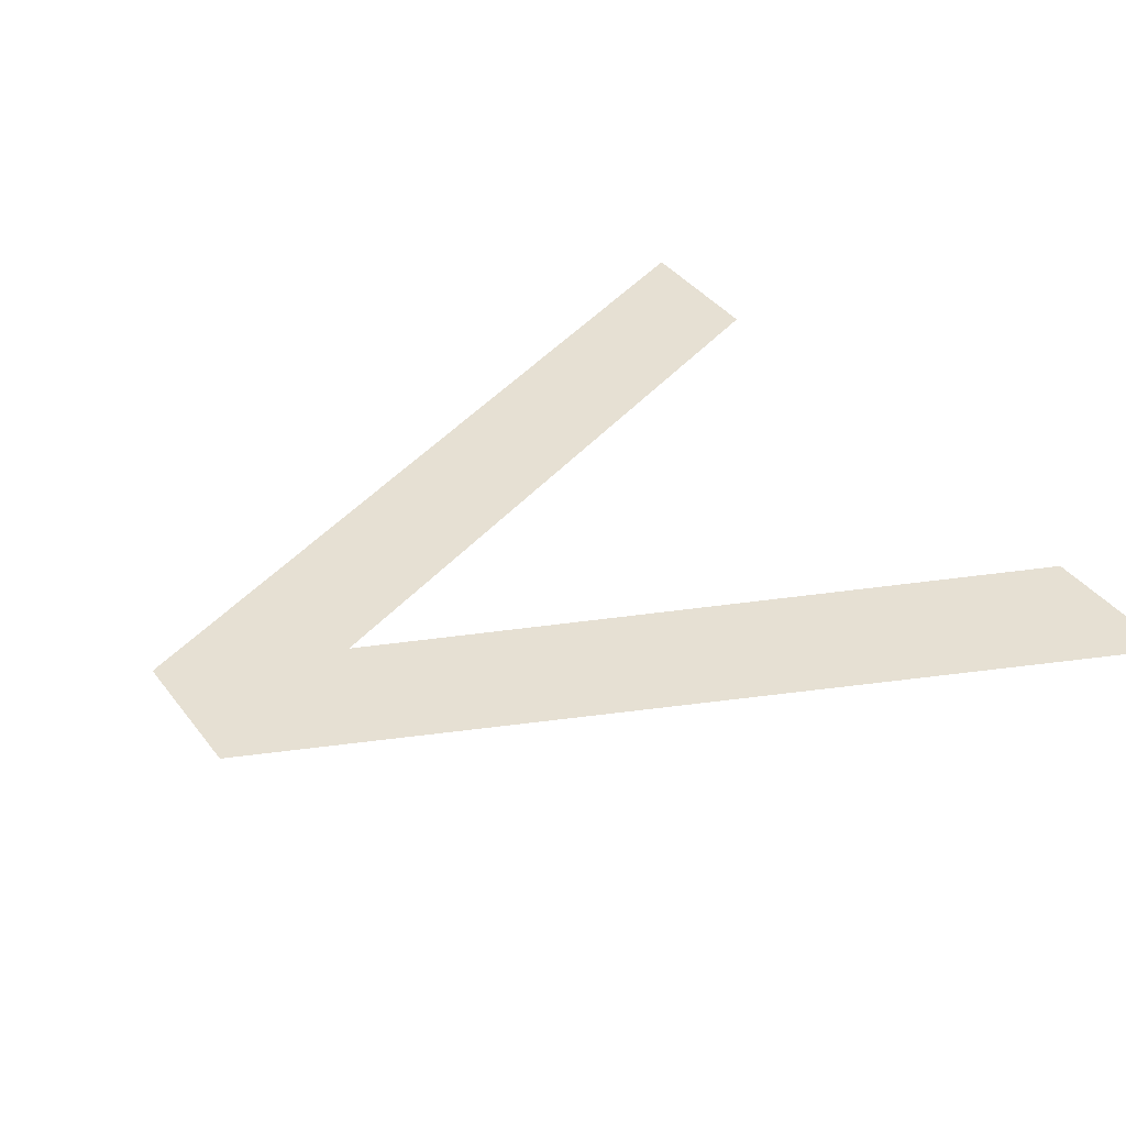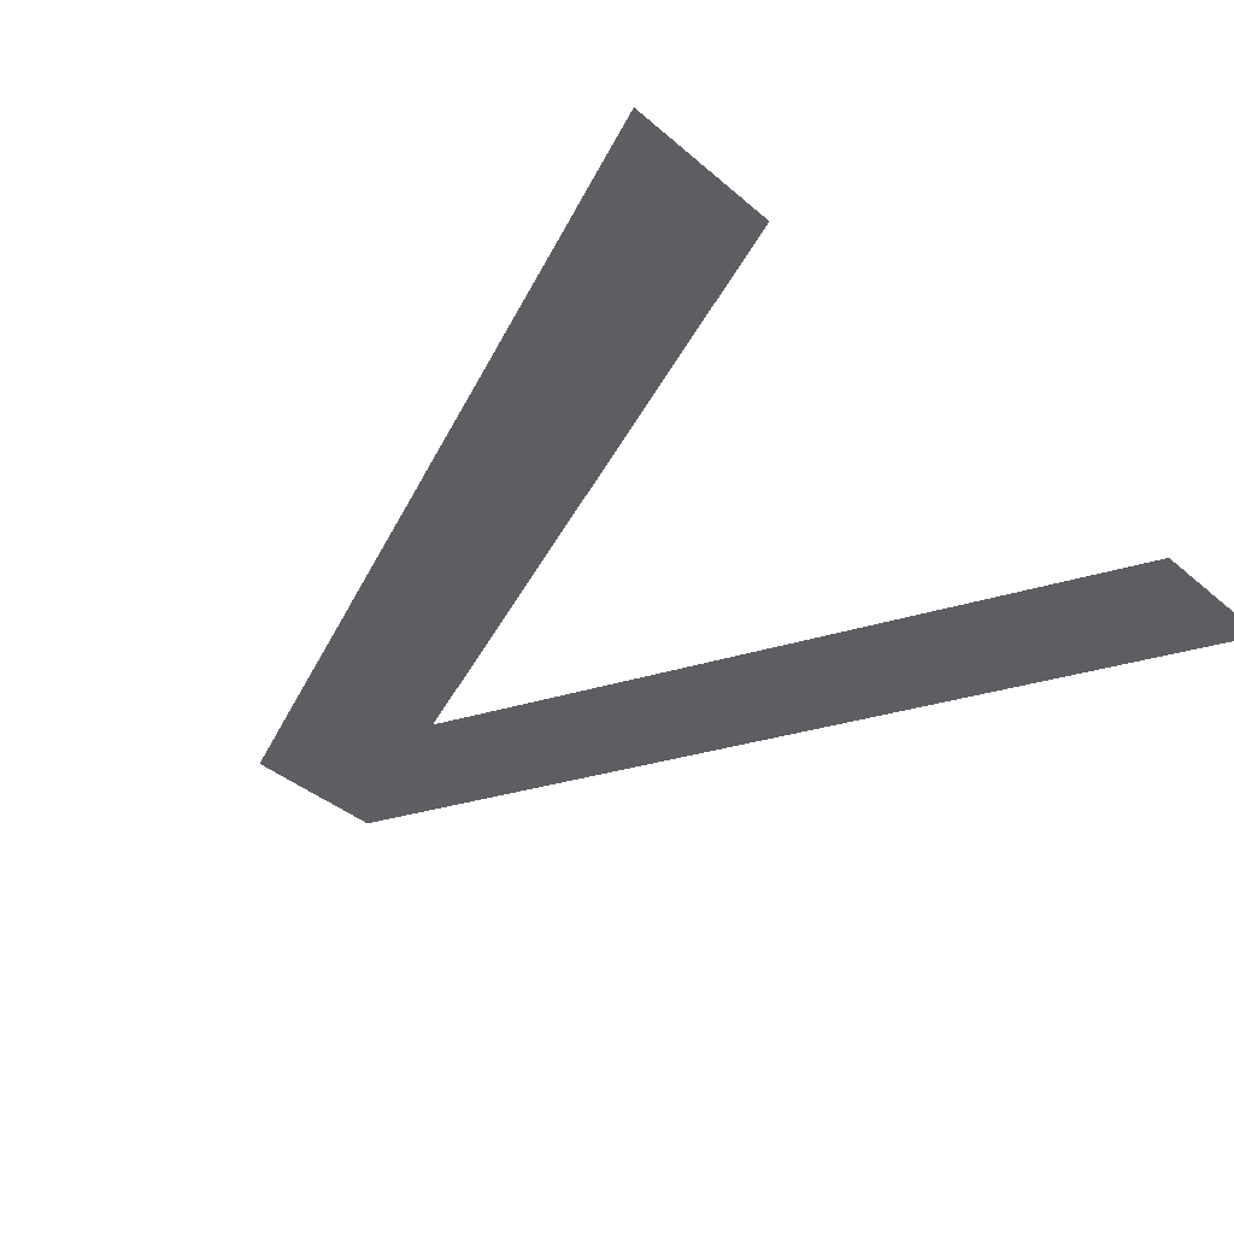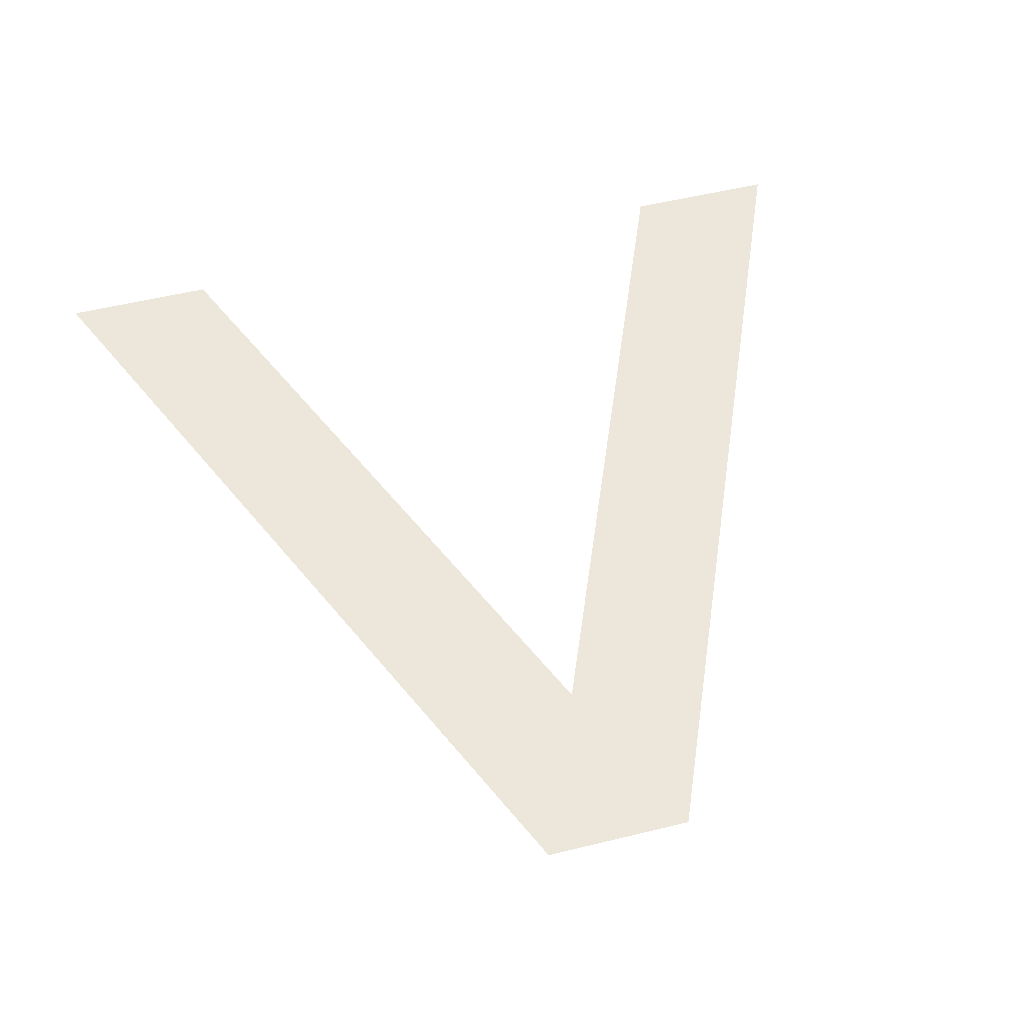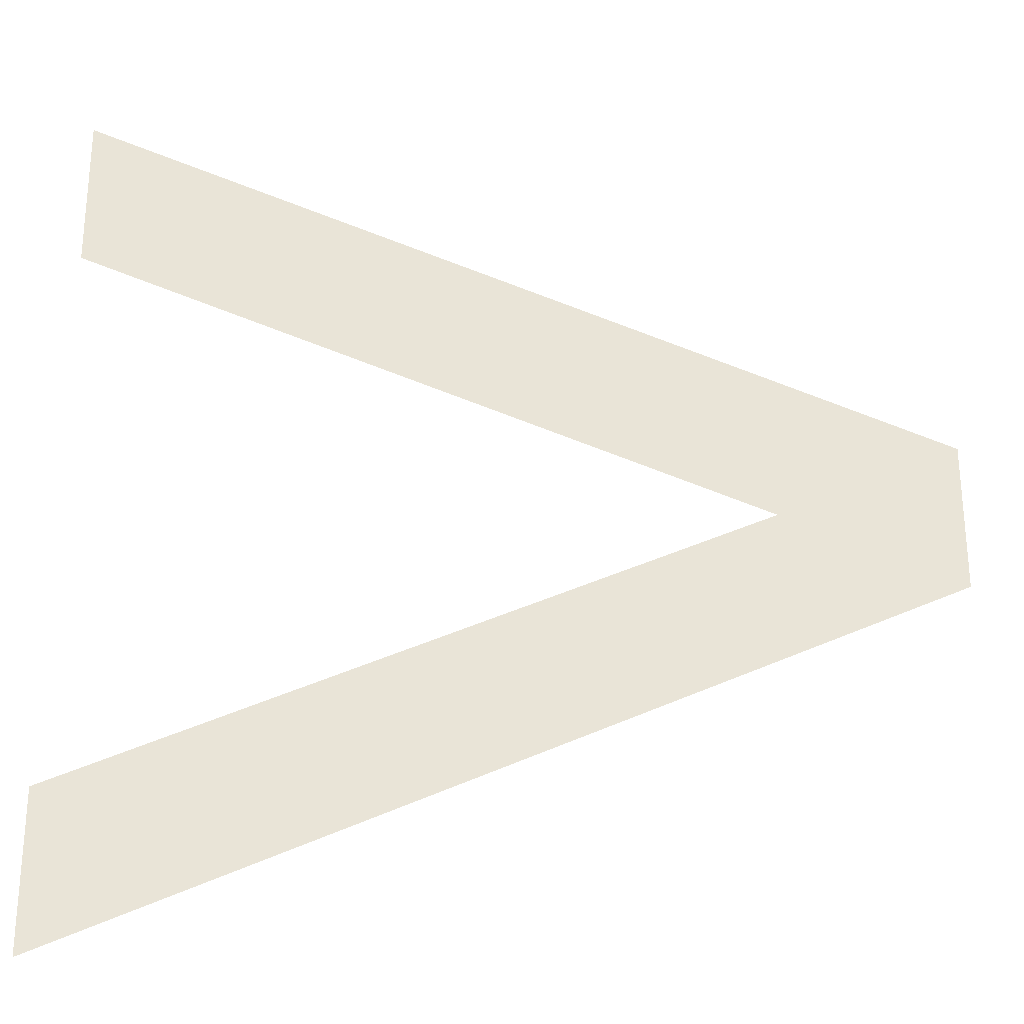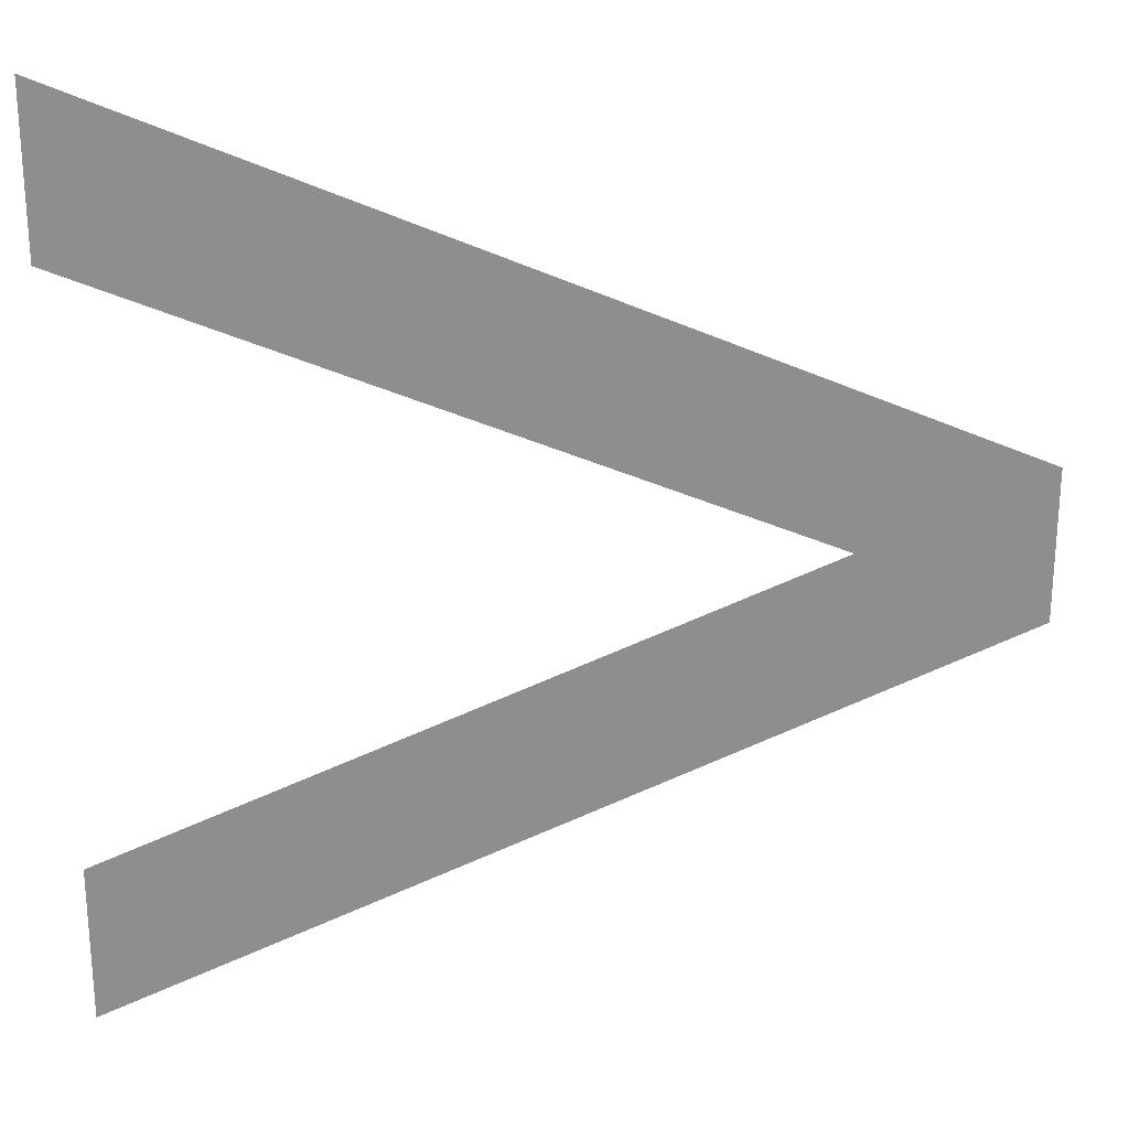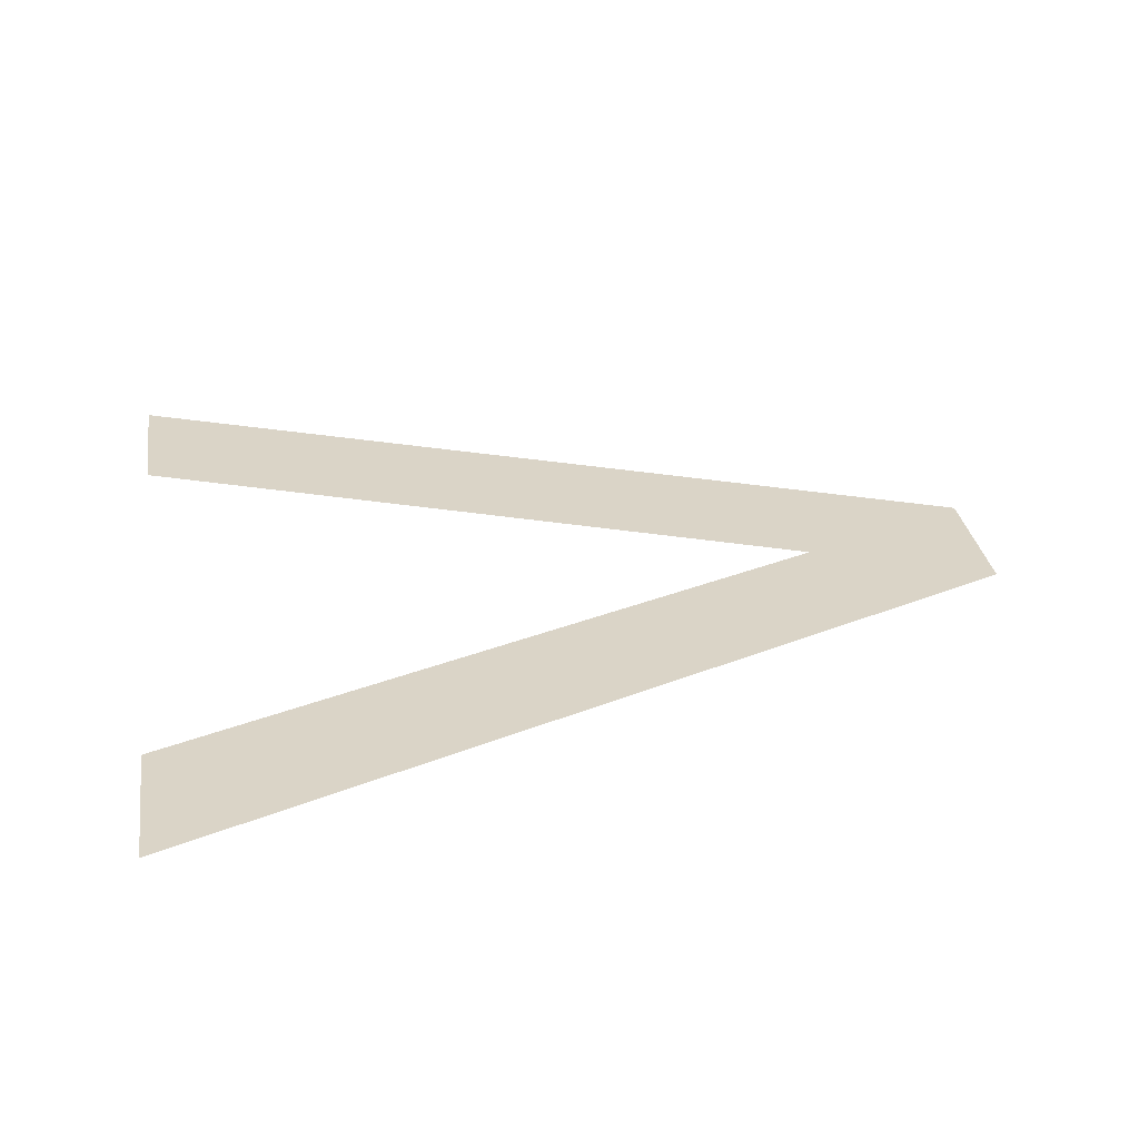
<metadata>
{"format":"obj","ext":"obj","renderer":"f3d","projection":"perspective","resolution":1024,"background":"white","views":[{"elev":38.3,"azim":-32.8,"up":"+Y"},{"elev":-38.7,"azim":43.1,"up":"+Y"},{"elev":53.3,"azim":-104.7,"up":"+Y"},{"elev":-28.4,"azim":178.7,"up":"+Z"},{"elev":25.3,"azim":175.0,"up":"+Z"},{"elev":28.9,"azim":171.5,"up":"+Y"}]}
</metadata>
<code>
o <_Mesh.014
v 0.055 0 -0.313
v 0.529 0 -0.111
v 0.529 0 -0.198
v 0.153 0 -0.354
v 0.529 0 -0.51
v 0.529 0 -0.597
v 0.055 0 -0.395
f 7 5 6
f 7 4 5
f 1 4 7
f 1 3 4
f 2 3 1

</code>
